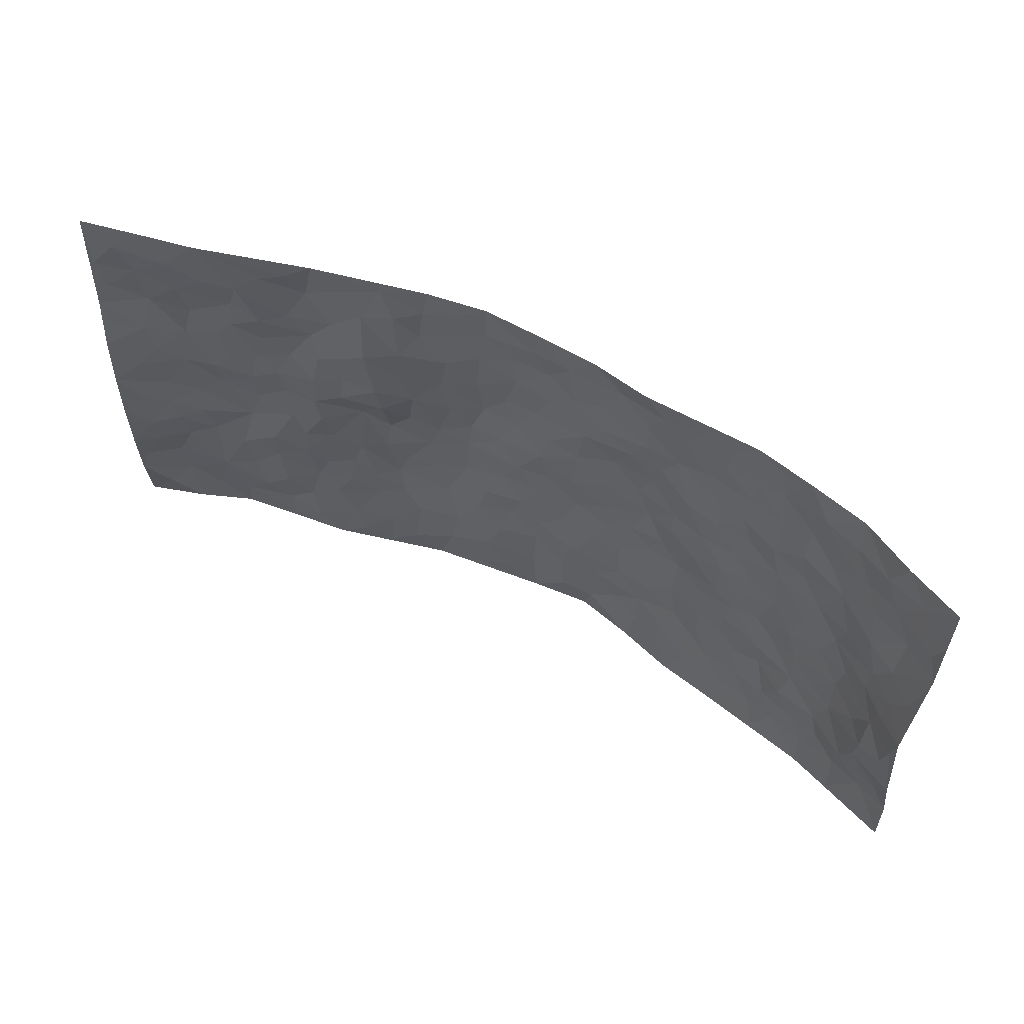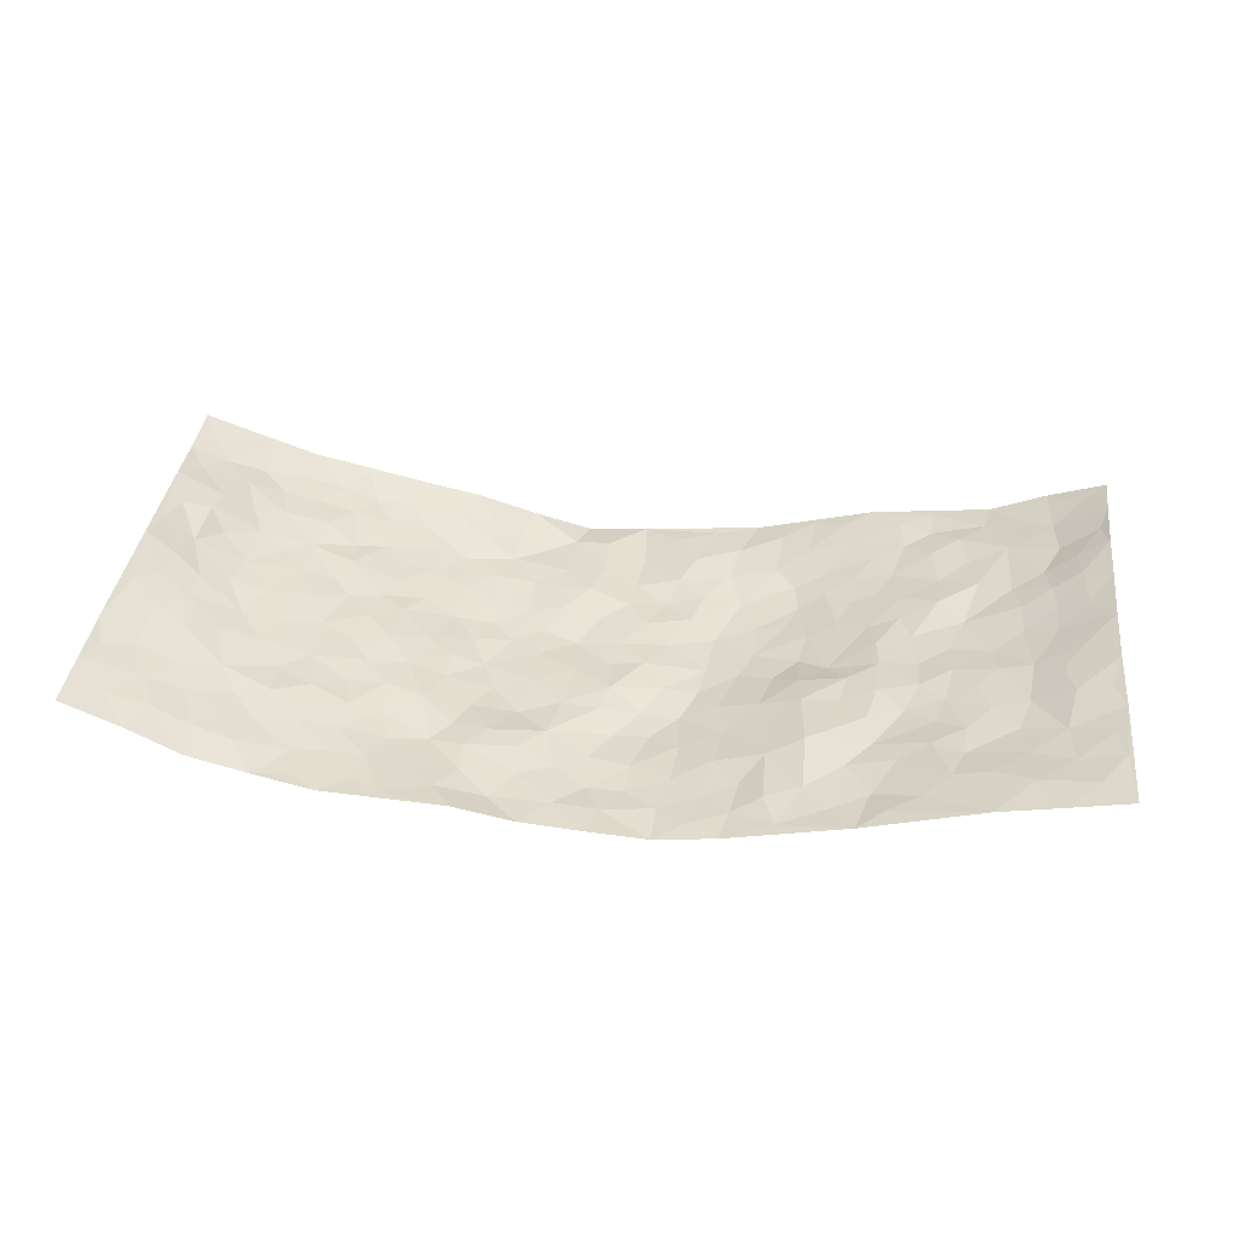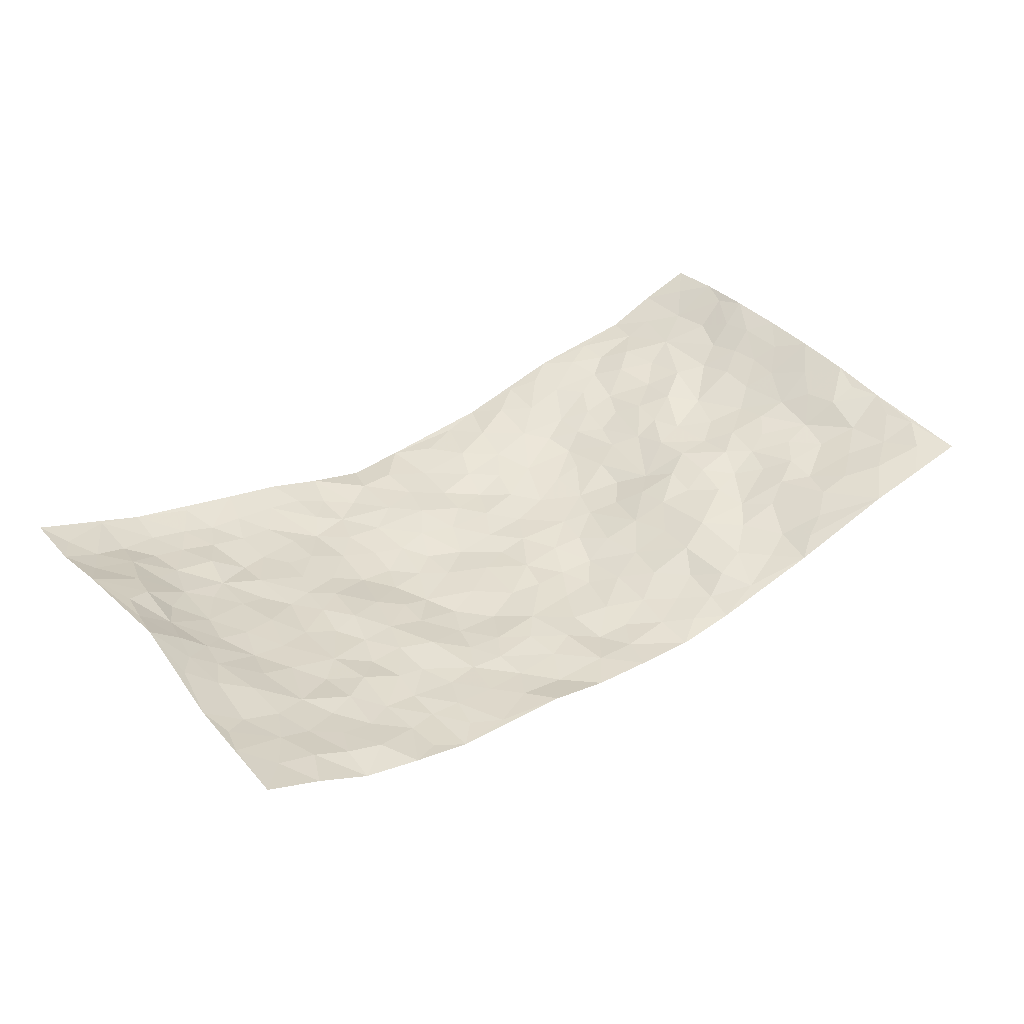
<metadata>
{"format":"obj","ext":"obj","renderer":"f3d","projection":"perspective","resolution":1024,"background":"white","views":[{"elev":58.4,"azim":27.6,"up":"+Y"},{"elev":36.5,"azim":-172.8,"up":"+Z"},{"elev":38.6,"azim":143.2,"up":"+Z"}]}
</metadata>
<code>
v -0.961 0.001381 0.1145
v -0.9626 0.998 0.1064
v 0.9554 0.005091 0.1406
v 0.9515 0.9987 0.1408
v -0.7833 0.3925 0.06862
v -0.9496 0.5005 0.1466
v -0.8399 0.3579 0.09334
v 0.0005407 0.001876 -0.07768
v -0.9511 0.2493 0.1435
v -0.8976 0.3376 0.124
v -0.7289 0.002788 0.03486
v -0.9543 0.1245 0.1344
v -0.7008 0.2932 0.0461
v -0.8432 0.001591 0.07836
v -0.827 0.2889 0.08064
v -0.484 0.002245 0.007059
v -0.9353 0.1873 0.1267
v -0.2929 0.1665 -0.04752
v -0.7664 0.3224 0.05768
v -0.8515 0.1204 0.07727
v -0.905 0.06313 0.1064
v -0.7876 0.06511 0.0549
v -0.6645 0.1275 0.03816
v -0.7169 0.07566 0.04043
v -0.861 0.2077 0.08608
v -0.8887 0.2698 0.1129
v -0.7593 0.1778 0.0596
v -0.6837 0.2103 0.0396
v -0.848 0.4879 0.09037
v -0.9503 0.3752 0.1469
v -0.721 0.9981 0.05988
v -0.5315 0.2224 0.002464
v 0.2615 0.1577 -0.07076
v -0.9581 0.749 0.1216
v -0.3671 0.3928 -0.04486
v -0.773 0.7524 0.05223
v -0.7873 0.8313 0.06344
v -0.574 0.4417 0.01197
v -0.5917 0.6049 0.02242
v -0.4846 0.9976 -0.005247
v -0.9338 0.687 0.1219
v -0.653 0.5613 0.03031
v -0.3834 0.7536 -0.008654
v -0.5046 0.2798 -0.004781
v -0.4558 0.2251 -0.01358
v -0.4901 0.1625 -0.001346
v -0.4421 0.6355 -0.009882
v -0.3619 0.5583 -0.02719
v 0.1665 0.4736 -0.07643
v -0.3348 0.2195 -0.05091
v -0.2101 0.6105 -0.06607
v -0.3689 0.6279 -0.01798
v -0.2999 0.05731 -0.03609
v -0.6206 0.7094 0.01853
v -0.3935 0.1935 -0.03052
v -0.8527 0.6176 0.09574
v -0.03851 0.3479 -0.07399
v 0.05757 0.3393 -0.07662
v 0.3 0.4515 -0.06852
v -0.09613 0.5511 -0.0789
v -0.1665 0.5558 -0.07824
v 0.09161 0.6299 -0.06961
v -0.623 0.3464 0.03287
v -0.7385 0.5727 0.04981
v -0.9332 0.8097 0.108
v -0.5539 0.1298 0.01169
v -0.3642 0.0121 -0.02283
v -0.7846 0.4655 0.06166
v -0.609 0.1729 0.02895
v -0.6079 0.01894 0.02225
v -0.2448 0.001333 -0.05339
v -0.6094 0.08912 0.02145
v -0.5402 0.05396 0.01531
v -0.4262 0.03757 -0.006482
v -0.4461 0.1042 -0.006699
v -0.8714 0.6862 0.1005
v -0.9526 0.8735 0.1117
v -0.7286 0.508 0.04094
v 0.0006151 0.9981 -0.06624
v -0.7932 0.6744 0.05811
v -0.5542 0.3148 0.01287
v -0.505 0.4602 0.003332
v 0.005198 0.5707 -0.06938
v -0.05048 0.4821 -0.07266
v 0.003036 0.4194 -0.0757
v -0.123 0.1285 -0.0582
v -0.5637 0.6684 0.004313
v -0.8917 0.5623 0.1164
v -0.7229 0.6903 0.0457
v -0.4466 0.2964 -0.02418
v -0.623 0.2679 0.02644
v -0.4952 0.6874 -0.001181
v -0.1746 0.4846 -0.07839
v -0.2645 0.4357 -0.06956
v -0.639 0.6481 0.02796
v -0.01075 0.1169 -0.07807
v -0.413 0.5106 -0.0302
v -0.3452 0.287 -0.05536
v -0.2419 0.5037 -0.06928
v -0.1824 0.3811 -0.08006
v -0.9515 0.6255 0.14
v -0.696 0.6217 0.04034
v -0.8005 0.5787 0.06914
v -0.3592 0.11 -0.02634
v -0.5132 0.5321 0.00859
v -0.6746 0.4055 0.02949
v -0.1311 0.3237 -0.07402
v -0.1498 0.2492 -0.06714
v -0.5103 0.6107 0.005919
v 0.1081 0.7285 -0.06291
v -0.003663 0.2149 -0.07754
v -0.07363 0.273 -0.07919
v 0.004448 0.2882 -0.07493
v -0.4268 0.3632 -0.02691
v -0.1964 0.1835 -0.06055
v -0.6464 0.4872 0.02295
v -0.5493 0.3807 0.008953
v -0.4873 0.391 -0.009492
v -0.308 0.5245 -0.05513
v -0.2609 0.3494 -0.06862
v -0.3564 0.4672 -0.05139
v -0.2278 0.2702 -0.06827
v -0.09191 0.4107 -0.0783
v -0.5869 0.5308 0.01387
v -0.09171 0.1987 -0.06716
v -0.2125 0.09309 -0.05275
v -0.3973 0.2574 -0.03388
v -0.903 0.4377 0.1235
v -0.8492 0.4207 0.09551
v 0.09233 0.4222 -0.08318
v 0.2094 0.2379 -0.07143
v 0.08246 0.5164 -0.07351
v 0.01883 0.4877 -0.0783
v 0.1672 0.393 -0.07914
v 0.7785 0.4971 0.06744
v 0.2219 0.4339 -0.07734
v 0.2681 0.3137 -0.07123
v 0.161 0.5672 -0.07126
v 0.1237 0.9976 -0.05741
v -0.2903 0.6191 -0.0443
v 0.4247 0.8794 -0.03372
v 0.4893 0.9981 -0.02229
v -0.2133 0.781 -0.05994
v -0.05766 0.864 -0.08046
v -0.3234 0.3478 -0.05777
v -0.4526 0.5649 -0.006823
v -0.07311 0.0526 -0.06547
v -0.1577 0.02192 -0.06199
v 0.1235 0.003577 -0.08575
v 0.01483 0.8603 -0.08223
v -0.01616 0.6992 -0.08571
v 0.421 0.1968 -0.03608
v 0.3429 0.2899 -0.05886
v 0.5882 0.5266 0.001952
v 0.523 0.5471 -0.01434
v 0.4535 0.1356 -0.02403
v 0.5207 0.2277 -0.01484
v 0.4144 0.3617 -0.04173
v 0.02149 0.6403 -0.07078
v -0.05939 0.6267 -0.08618
v -0.1467 0.7294 -0.07549
v -0.08675 0.6928 -0.08672
v -0.05952 0.7909 -0.07949
v -0.1374 0.6329 -0.08477
v 0.02172 0.7743 -0.07979
v 0.2439 0.9957 -0.0354
v -0.01798 0.9264 -0.07395
v -0.2688 0.846 -0.05295
v -0.1991 0.8798 -0.06377
v -0.3115 0.7808 -0.03212
v -0.2442 0.9984 -0.05652
v -0.2277 0.696 -0.0615
v -0.3141 0.6999 -0.03477
v -0.1396 0.8292 -0.07227
v -0.1223 0.9977 -0.07328
v 0.2183 0.745 -0.05642
v 0.1739 0.6673 -0.07268
v 0.3272 0.5955 -0.0541
v 0.2635 0.5234 -0.075
v 0.2676 0.6661 -0.06665
v 0.4246 0.7439 -0.03709
v 0.3547 0.683 -0.04015
v 0.2868 0.733 -0.05768
v 0.06923 0.9286 -0.06524
v 0.07903 0.8228 -0.06904
v 0.146 0.857 -0.06293
v 0.2507 0.8721 -0.05167
v 0.3225 0.793 -0.05275
v 0.2336 0.5959 -0.0754
v -0.8669 0.8672 0.08469
v -0.6732 0.8161 0.03631
v -0.8559 0.7743 0.07853
v -0.8417 0.998 0.08257
v -0.9047 0.9395 0.09837
v -0.7958 0.9209 0.07591
v -0.7207 0.8847 0.05714
v -0.5976 0.9284 0.02337
v -0.6513 0.8848 0.04124
v -0.6782 0.7451 0.0389
v -0.5547 0.8132 0.006235
v -0.6137 0.7799 0.02513
v -0.508 0.9003 -0.008951
v -0.3872 0.8778 -0.02109
v -0.5384 0.9591 0.01026
v -0.4605 0.8148 -0.01415
v -0.4393 0.9355 -0.0165
v -0.3429 0.9724 -0.03446
v -0.5072 0.7594 -0.006981
v -0.3165 0.9012 -0.03228
v -0.258 0.9304 -0.05306
v 0.1561 0.784 -0.05792
v 0.2549 0.8032 -0.05061
v 0.1895 0.9325 -0.05997
v 0.3939 0.8117 -0.04318
v 0.3375 0.8795 -0.04272
v 0.3809 0.9812 -0.02953
v 0.2885 0.9358 -0.04069
v 0.4416 0.9475 -0.02894
v 0.3797 0.4935 -0.04172
v 0.3254 0.529 -0.05323
v 0.4824 0.6045 -0.02163
v 0.4309 0.6645 -0.0295
v 0.4048 0.5881 -0.03512
v 0.355 0.1902 -0.05813
v 0.4797 0.3348 -0.02279
v 0.457 0.5226 -0.02129
v 0.3496 0.3881 -0.06301
v -0.1238 0.9141 -0.07229
v -0.1829 0.9573 -0.06229
v 0.3197 0.1346 -0.0514
v 0.6028 0.01615 0.02919
v 0.2024 0.3336 -0.076
v 0.2739 0.385 -0.07552
v 0.5812 0.248 -0.003746
v 0.7296 0.9965 0.03468
v 0.9461 0.2523 0.1536
v 0.4922 0.8119 -0.0256
v 0.7095 0.4875 0.04059
v 0.4869 0.747 -0.01914
v 0.9352 0.5 0.1737
v 0.6627 0.2943 0.02423
v 0.507 0.4683 -0.01534
v 0.7653 0.3115 0.06329
v 0.5591 0.416 -0.00881
v 0.4815 0.00434 0.006242
v 0.08968 0.2522 -0.06569
v 0.5002 0.07798 -0.004783
v 0.135 0.3193 -0.07068
v 0.4157 0.2671 -0.03788
v 0.8479 0.2659 0.1138
v 0.6351 0.4621 0.01909
v 0.5734 0.082 0.004816
v 0.4474 0.426 -0.02797
v 0.6041 0.372 0.002948
v 0.2882 0.2328 -0.0653
v 0.4769 0.2716 -0.02506
v 0.2647 0.07911 -0.06297
v 0.3605 0.005505 -0.01785
v 0.2436 0.003282 -0.0555
v 0.2019 0.1151 -0.07499
v 0.06761 0.1696 -0.07023
v 0.1451 0.1897 -0.06918
v 0.6076 0.1476 0.01198
v 0.7651 0.4233 0.06112
v 0.7378 0.2219 0.05162
v 0.6439 0.08137 0.02732
v 0.6623 0.3848 0.02517
v 0.7097 0.3396 0.03929
v 0.8565 0.3269 0.1228
v 0.7371 0.5677 0.04672
v 0.6844 0.1464 0.03492
v 0.7539 0.1511 0.054
v 0.8225 0.3678 0.09037
v 0.9086 0.3505 0.1464
v 0.8607 0.4388 0.1162
v 0.578 0.3133 0.002329
v 0.8084 0.1077 0.07441
v 0.3294 0.06536 -0.03935
v 0.4068 0.0707 -0.02177
v 0.07118 0.07738 -0.06973
v 0.1428 0.07295 -0.07509
v 0.9509 0.749 0.1467
v 0.7236 0.08001 0.04625
v 0.6466 0.2165 0.02889
v 0.9229 0.4252 0.159
v 0.8758 0.509 0.132
v 0.793 0.2512 0.07751
v 0.5297 0.1487 -0.006216
v 0.7227 0.002957 0.05811
v 0.5011 0.3944 -0.01921
v 0.9192 0.06691 0.1223
v 0.9542 0.1297 0.138
v 0.8214 0.1814 0.0918
v 0.8799 0.1271 0.1064
v 0.8135 0.01135 0.08946
v 0.9132 0.1911 0.1266
v 0.6603 0.556 0.02449
v 0.6858 0.6332 0.03154
v 0.5825 0.6366 0.002231
v 0.8088 0.6912 0.08855
v 0.6265 0.7717 0.01981
v 0.9251 0.6242 0.1481
v 0.7563 0.6417 0.06098
v 0.8356 0.5948 0.09866
v 0.7257 0.7436 0.04688
v 0.8261 0.5304 0.09613
v 0.8877 0.5736 0.1312
v 0.8702 0.6588 0.1131
v 0.6368 0.693 0.01448
v 0.5622 0.7242 0.002398
v 0.5092 0.6752 -0.01914
v 0.8376 0.8513 0.09205
v 0.7049 0.8708 0.04018
v 0.7993 0.7762 0.07592
v 0.8793 0.7769 0.1073
v 0.7703 0.8435 0.06234
v 0.9486 0.8738 0.1423
v 0.6888 0.8022 0.0315
v 0.9304 0.8106 0.1318
v 0.7319 0.9311 0.05208
v 0.8388 0.9978 0.09165
v 0.6094 0.9984 0.00536
v 0.8052 0.9249 0.08332
v 0.8868 0.9275 0.1126
v 0.6553 0.9345 0.02684
v 0.5571 0.9015 -0.01219
v 0.4927 0.8813 -0.02549
v 0.55 0.9697 -0.01133
v 0.5688 0.8219 -0.004943
v 0.6329 0.8606 0.01451
f 29 6 128
f 12 21 20
f 26 10 9
f 55 45 46
f 27 19 15
f 26 9 17
f 101 6 88
f 12 1 21
f 7 15 19
f 125 86 96
f 84 123 85
f 129 29 128
f 25 27 15
f 12 20 17
f 73 75 66
f 22 14 11
f 26 17 25
f 9 12 17
f 25 15 26
f 5 129 7
f 52 146 48
f 55 18 50
f 7 19 5
f 20 27 25
f 124 82 105
f 41 76 34
f 20 14 22
f 14 20 21
f 14 21 1
f 24 22 11
f 24 27 22
f 72 66 69
f 69 32 91
f 70 24 11
f 24 23 27
f 17 20 25
f 27 20 22
f 10 15 7
f 10 26 15
f 23 28 27
f 27 13 19
f 28 23 69
f 13 27 28
f 119 121 94
f 10 7 129
f 6 30 128
f 9 10 30
f 36 192 80
f 80 102 89
f 118 81 44
f 64 103 78
f 115 126 86
f 45 32 46
f 91 63 13
f 129 68 29
f 95 87 54
f 95 54 199
f 202 40 204
f 82 97 105
f 29 88 6
f 18 55 104
f 148 126 71
f 38 82 124
f 50 18 122
f 117 82 38
f 5 19 106
f 82 117 118
f 80 64 102
f 127 45 55
f 194 77 190
f 98 35 114
f 39 124 105
f 127 50 98
f 106 19 13
f 66 75 46
f 39 95 42
f 63 117 38
f 95 89 102
f 101 56 76
f 51 140 99
f 18 53 126
f 62 83 132
f 45 127 90
f 112 113 57
f 103 29 68
f 130 85 58
f 109 39 105
f 35 94 121
f 113 246 58
f 151 165 163
f 120 100 94
f 114 127 98
f 192 190 65
f 95 39 87
f 36 191 37
f 67 104 74
f 56 101 88
f 13 63 106
f 192 34 76
f 268 241 243
f 108 115 125
f 93 84 60
f 133 84 85
f 156 288 157
f 101 76 41
f 80 103 64
f 105 97 146
f 99 61 51
f 92 109 47
f 125 96 111
f 158 227 153
f 75 104 55
f 69 66 32
f 81 91 32
f 106 78 68
f 42 64 78
f 77 34 65
f 24 70 72
f 75 73 16
f 16 71 67
f 2 34 77
f 13 28 91
f 103 56 88
f 56 80 76
f 72 69 23
f 11 16 70
f 16 73 70
f 16 67 74
f 115 18 126
f 24 72 23
f 73 72 70
f 16 74 75
f 72 73 66
f 32 45 44
f 84 83 60
f 66 46 32
f 78 106 116
f 117 63 81
f 67 53 104
f 103 68 78
f 69 91 28
f 36 80 89
f 106 38 116
f 106 68 5
f 81 118 117
f 62 132 138
f 32 44 81
f 53 67 71
f 57 58 85
f 123 100 107
f 93 60 61
f 33 230 224
f 8 96 147
f 132 133 130
f 140 48 119
f 93 100 123
f 122 98 50
f 164 60 160
f 53 71 126
f 125 112 108
f 193 194 195
f 75 55 46
f 63 91 81
f 56 103 80
f 196 198 31
f 18 104 53
f 121 48 97
f 38 106 63
f 118 97 82
f 97 35 121
f 51 172 140
f 130 134 49
f 87 39 109
f 288 252 263
f 97 114 35
f 47 43 92
f 57 113 58
f 248 130 58
f 34 101 41
f 114 90 127
f 116 124 42
f 145 94 35
f 118 114 97
f 167 79 175
f 98 145 35
f 85 123 57
f 43 47 52
f 199 36 89
f 42 78 116
f 159 83 62
f 88 29 103
f 74 104 75
f 118 44 90
f 173 140 172
f 42 95 102
f 190 192 37
f 65 190 77
f 89 95 199
f 125 111 112
f 92 87 109
f 18 115 122
f 177 180 176
f 112 57 107
f 109 105 146
f 93 94 100
f 285 286 275
f 96 86 147
f 137 232 131
f 57 123 107
f 87 92 208
f 49 134 136
f 132 130 49
f 161 164 162
f 50 127 55
f 122 108 107
f 122 107 100
f 48 140 52
f 118 90 114
f 99 119 94
f 123 84 93
f 36 37 192
f 48 121 119
f 120 122 100
f 39 42 124
f 38 124 116
f 248 58 246
f 44 45 90
f 98 122 120
f 146 52 47
f 94 93 99
f 168 209 170
f 212 183 188
f 202 197 200
f 42 102 64
f 107 108 112
f 99 93 61
f 8 280 96
f 112 111 113
f 125 115 86
f 115 108 122
f 128 30 10
f 5 68 129
f 10 129 128
f 132 49 138
f 83 84 133
f 130 133 85
f 83 133 132
f 248 134 130
f 156 152 224
f 151 110 165
f 212 186 211
f 153 224 249
f 254 251 244
f 246 261 262
f 225 158 249
f 49 136 179
f 185 184 150
f 214 188 181
f 181 188 182
f 161 163 174
f 143 170 172
f 110 211 185
f 184 79 167
f 174 228 169
f 62 110 159
f 163 150 144
f 210 169 229
f 170 143 168
f 176 211 110
f 98 120 145
f 94 145 120
f 48 146 97
f 109 146 47
f 148 86 126
f 147 86 148
f 71 8 148
f 8 147 148
f 244 276 254
f 232 136 134
f 174 143 161
f 60 83 160
f 163 162 151
f 159 160 83
f 261 281 262
f 259 281 149
f 219 220 59
f 246 113 111
f 33 255 131
f 157 256 152
f 137 255 153
f 230 278 279
f 262 260 33
f 154 155 242
f 131 255 137
f 248 131 232
f 281 280 149
f 259 258 278
f 220 179 59
f 159 151 160
f 162 160 151
f 164 61 60
f 228 174 144
f 144 174 163
f 159 110 151
f 161 172 164
f 186 184 185
f 161 162 163
f 61 164 51
f 160 162 164
f 187 217 213
f 150 163 165
f 205 202 200
f 79 184 139
f 170 43 173
f 174 169 143
f 161 143 172
f 167 144 150
f 176 180 183
f 172 170 173
f 223 226 221
f 185 150 165
f 99 140 119
f 207 206 203
f 172 51 164
f 43 52 173
f 173 52 140
f 167 175 228
f 228 229 169
f 210 168 169
f 177 110 62
f 189 138 179
f 62 138 177
f 136 232 233
f 181 182 222
f 150 184 167
f 178 180 189
f 49 179 138
f 177 138 189
f 180 178 182
f 178 179 220
f 307 308 304
f 222 223 221
f 215 187 188
f 176 183 212
f 187 213 186
f 214 215 188
f 185 211 186
f 237 181 239
f 182 188 183
f 110 185 165
f 216 215 141
f 211 176 212
f 182 183 180
f 176 110 177
f 213 184 186
f 178 189 179
f 177 189 180
f 195 190 37
f 197 198 200
f 195 194 190
f 34 192 65
f 80 192 76
f 37 196 195
f 194 2 77
f 193 2 194
f 196 37 191
f 31 193 195
f 198 196 191
f 31 195 196
f 199 201 191
f 197 204 31
f 198 191 201
f 31 198 197
f 201 199 54
f 36 199 191
f 54 208 201
f 208 43 205
f 208 54 87
f 198 201 200
f 206 205 203
f 43 170 203
f 210 207 209
f 40 202 206
f 31 204 40
f 197 202 204
f 208 205 200
f 43 203 205
f 205 206 202
f 203 209 207
f 171 40 207
f 40 206 207
f 208 200 201
f 43 208 92
f 170 209 203
f 168 143 169
f 207 210 171
f 168 210 209
f 188 187 212
f 212 187 186
f 166 139 213
f 184 213 139
f 237 214 181
f 215 214 141
f 216 141 218
f 213 217 166
f 142 166 216
f 217 216 166
f 187 215 217
f 216 217 215
f 237 141 214
f 142 216 218
f 223 222 182
f 179 136 59
f 223 220 219
f 267 238 251
f 237 327 141
f 223 182 178
f 158 290 253
f 220 223 178
f 59 233 227
f 233 59 136
f 248 246 131
f 153 249 158
f 251 254 267
f 223 219 226
f 111 261 246
f 297 251 238
f 276 256 157
f 167 228 144
f 229 228 175
f 175 171 229
f 229 171 210
f 260 257 33
f 265 271 272
f 266 289 283
f 269 243 250
f 249 224 152
f 266 283 271
f 227 233 137
f 253 227 158
f 325 313 320
f 135 264 275
f 310 329 239
f 270 298 297
f 249 256 225
f 275 273 269
f 311 222 221
f 155 154 299
f 234 276 157
f 310 311 299
f 222 239 181
f 221 226 155
f 266 263 252
f 242 290 244
f 264 273 275
f 273 264 243
f 242 244 154
f 276 290 225
f 288 234 157
f 240 282 302
f 275 286 306
f 225 290 158
f 234 263 284
f 241 254 276
f 233 232 137
f 137 153 227
f 264 135 238
f 244 251 154
f 260 259 257
f 227 253 219
f 33 224 255
f 154 297 299
f 240 302 307
f 297 154 251
f 264 268 243
f 253 226 219
f 271 284 263
f 277 294 293
f 290 242 253
f 241 234 284
f 59 227 219
f 242 155 226
f 252 245 231
f 157 152 156
f 257 230 33
f 152 256 249
f 278 230 257
f 262 33 131
f 224 153 255
f 259 278 257
f 134 248 232
f 230 279 224
f 96 261 111
f 261 96 280
f 280 281 261
f 246 262 131
f 252 247 245
f 268 267 241
f 283 277 272
f 288 247 252
f 275 274 285
f 295 291 294
f 267 268 264
f 263 234 288
f 309 310 299
f 290 276 244
f 283 272 271
f 267 254 241
f 265 243 241
f 236 240 285
f 297 238 270
f 303 305 298
f 241 276 234
f 221 155 299
f 272 277 293
f 250 243 287
f 286 285 240
f 284 271 265
f 271 263 266
f 295 3 291
f 225 256 276
f 241 284 265
f 289 266 231
f 3 292 291
f 321 235 323
f 293 294 296
f 279 278 258
f 245 279 258
f 279 156 224
f 260 281 259
f 280 8 149
f 262 281 260
f 231 266 252
f 267 264 238
f 306 304 270
f 283 289 295
f 243 269 273
f 236 269 250
f 294 292 296
f 274 236 285
f 269 274 275
f 250 287 293
f 245 289 231
f 236 274 269
f 156 279 247
f 242 226 253
f 247 279 245
f 243 265 287
f 288 156 247
f 265 272 293
f 296 292 236
f 293 287 265
f 295 294 277
f 277 283 295
f 236 250 296
f 289 3 295
f 292 294 291
f 293 296 250
f 300 304 308
f 325 320 235
f 329 330 326
f 270 304 303
f 270 303 298
f 309 305 301
f 135 306 270
f 299 297 298
f 298 309 299
f 238 135 270
f 300 314 305
f 303 300 305
f 304 306 307
f 300 303 304
f 282 319 315
f 322 325 235
f 275 306 135
f 307 306 286
f 240 307 286
f 308 307 302
f 302 282 308
f 308 282 315
f 305 309 298
f 310 309 301
f 310 301 329
f 310 239 311
f 222 311 239
f 299 311 221
f 319 312 315
f 312 323 316
f 301 305 318
f 305 314 316
f 300 308 315
f 316 314 312
f 312 314 315
f 315 314 300
f 323 312 324
f 316 313 318
f 282 4 317
f 330 313 325
f 4 321 324
f 235 320 323
f 282 317 319
f 312 319 317
f 326 325 322
f 316 320 313
f 316 318 305
f 142 218 327
f 327 218 141
f 316 323 320
f 324 312 317
f 4 324 317
f 321 323 324
f 318 313 330
f 328 326 322
f 326 327 329
f 329 327 237
f 326 328 327
f 322 142 328
f 327 328 142
f 329 237 239
f 301 318 330
f 326 330 325
f 330 329 301

</code>
